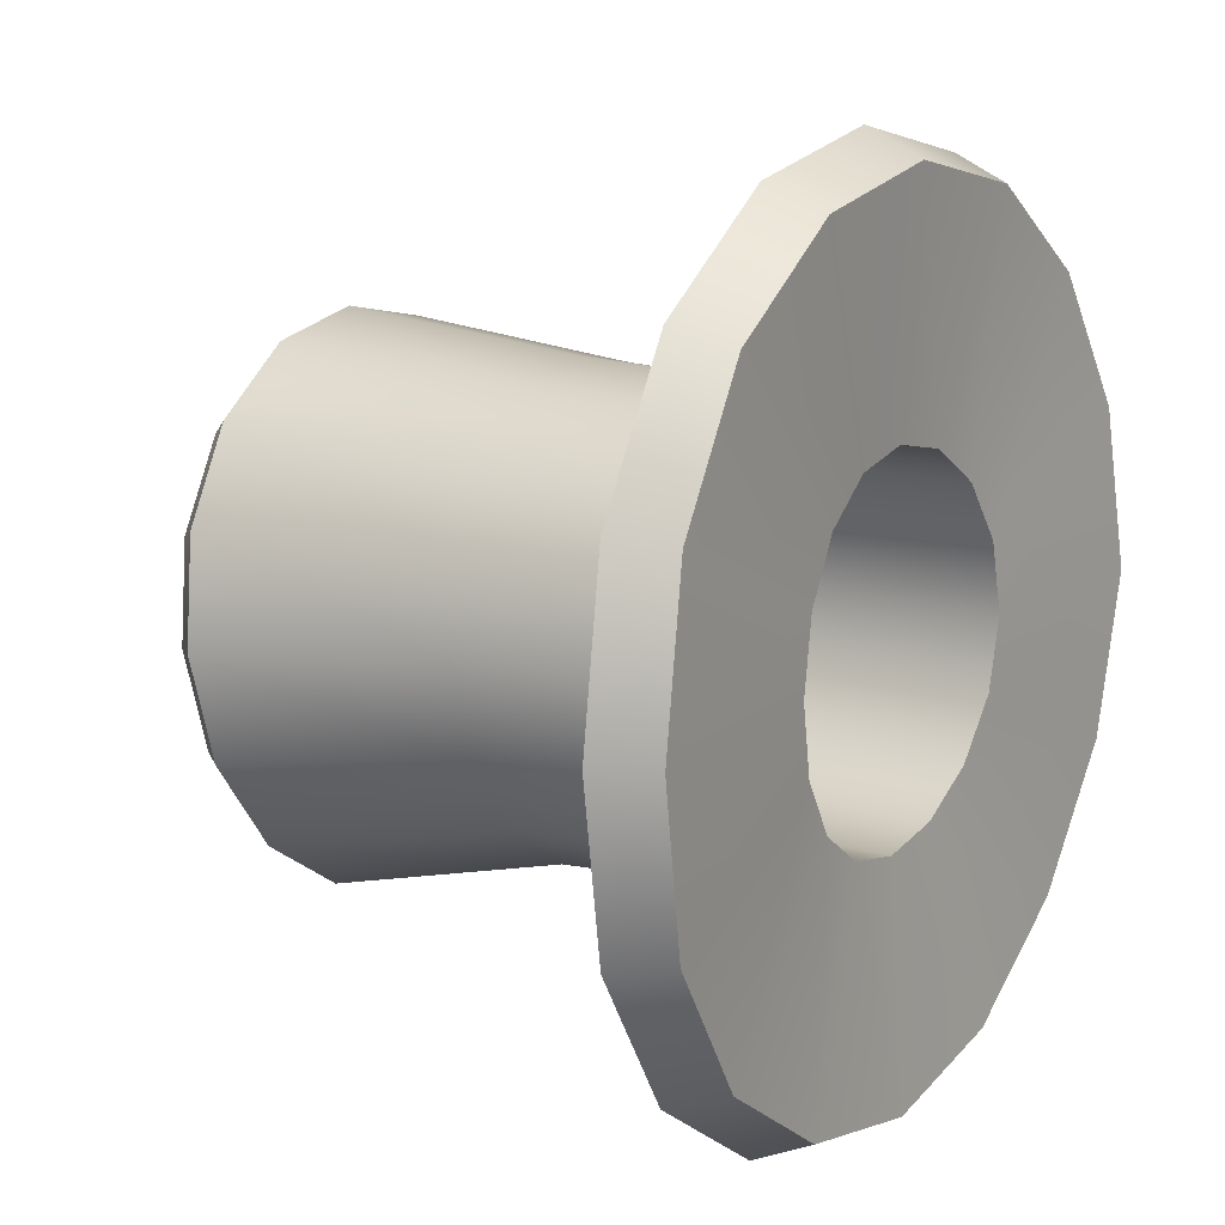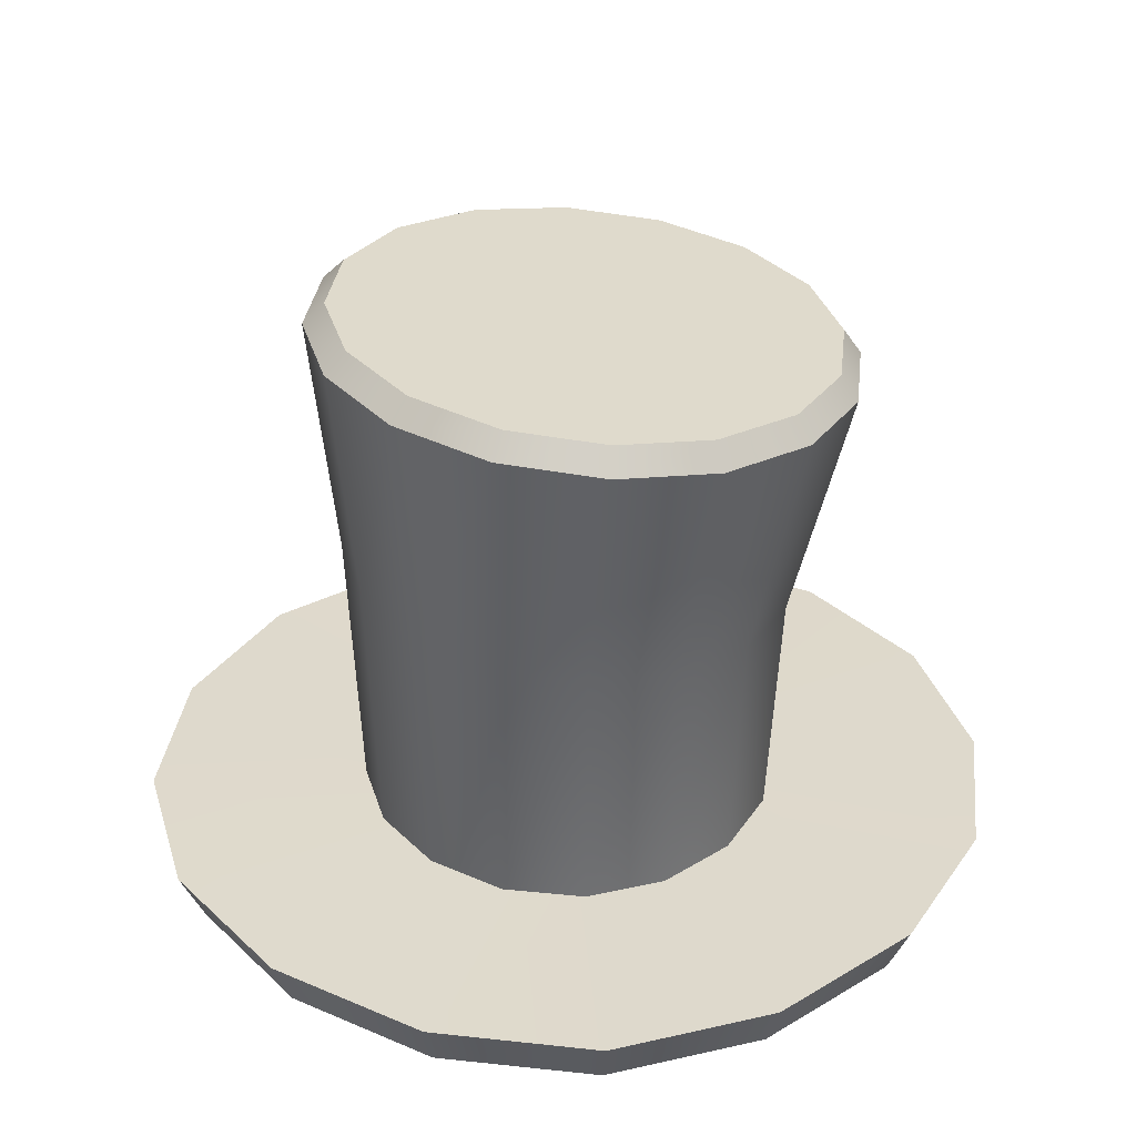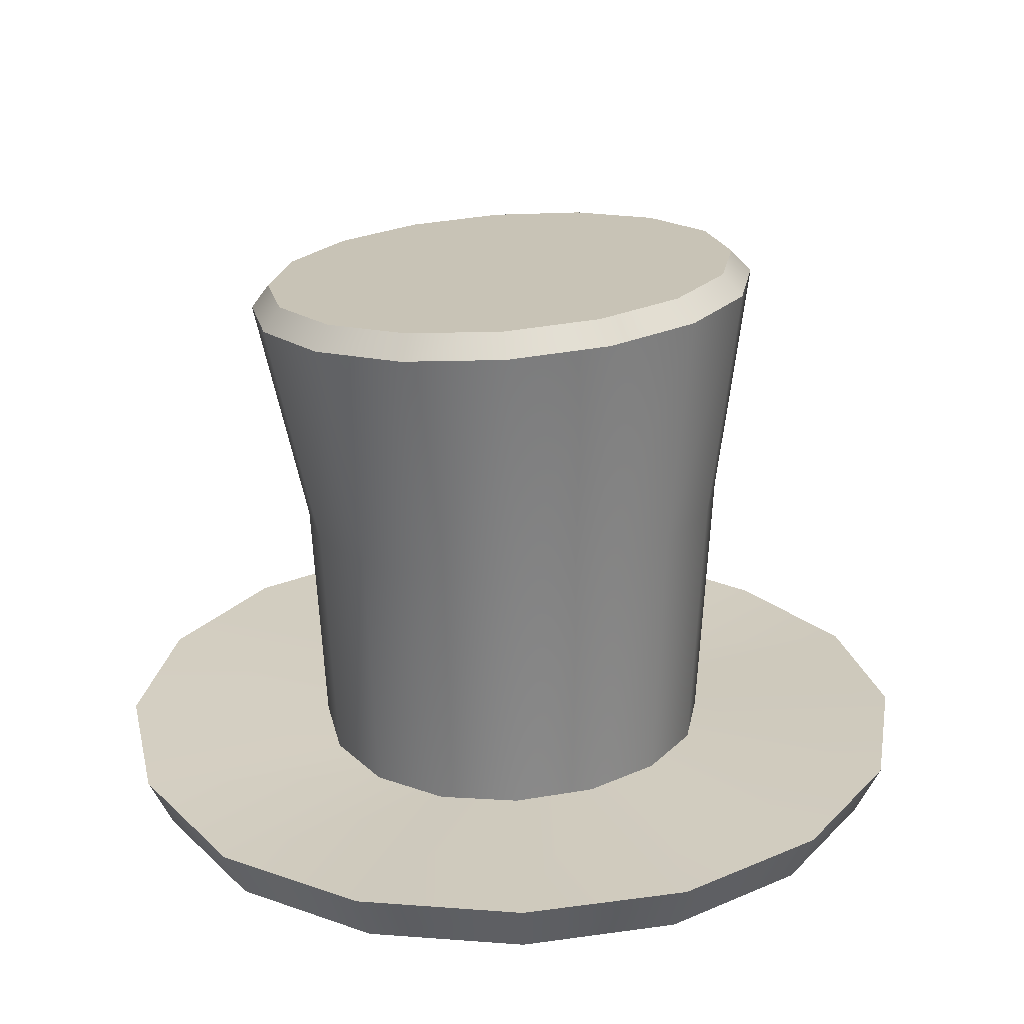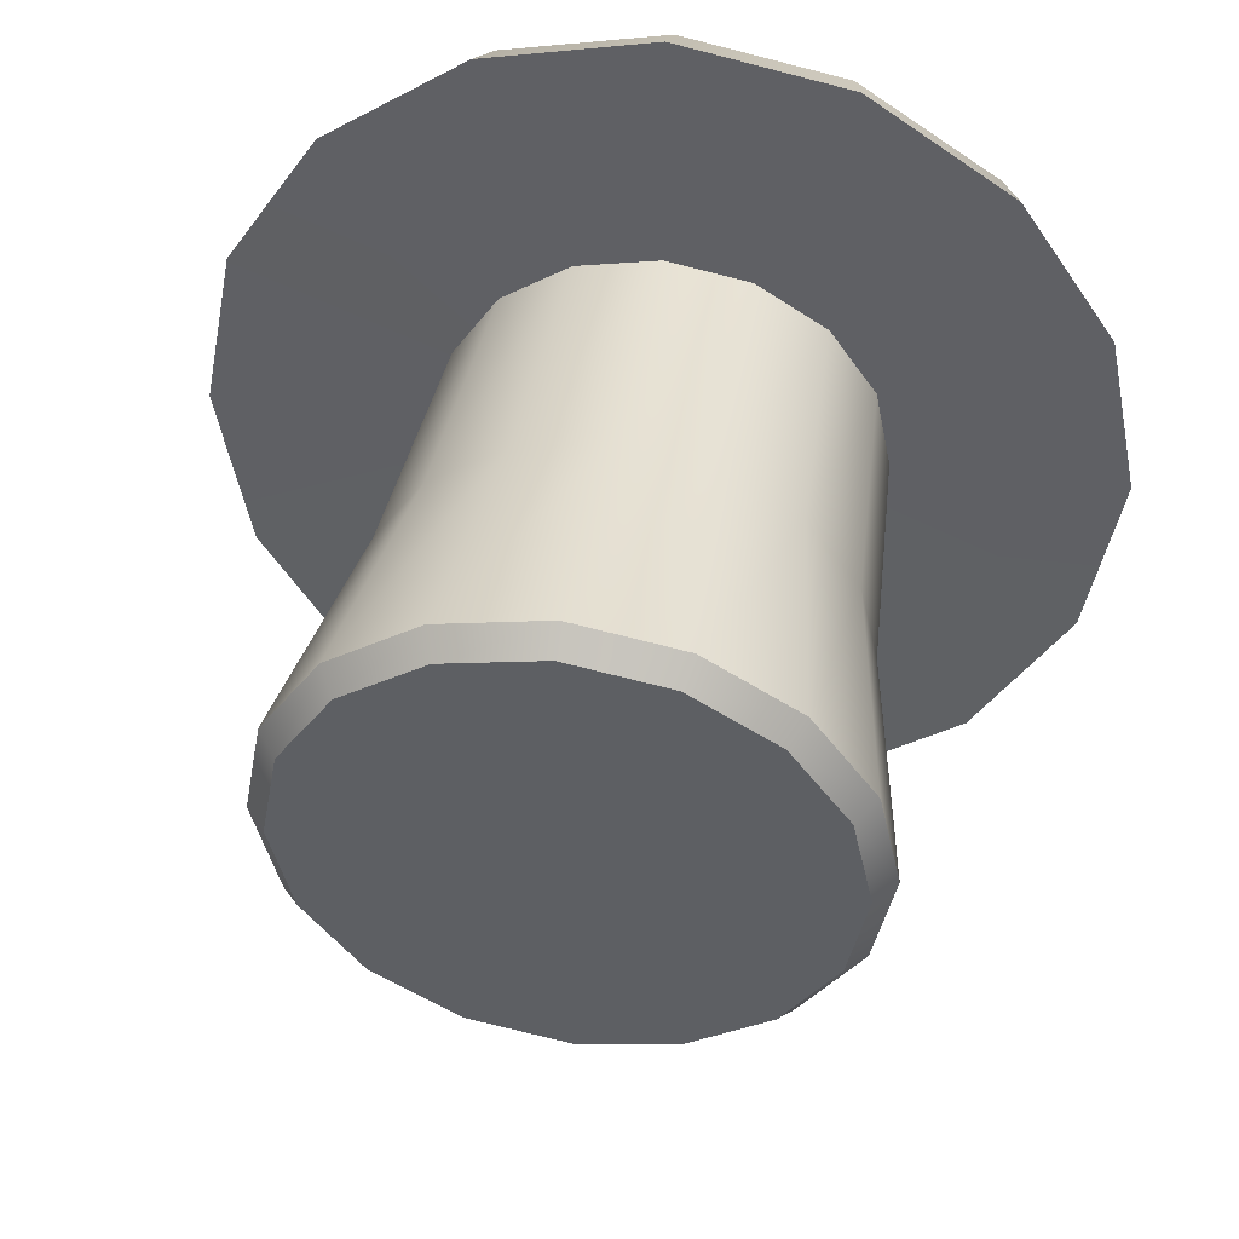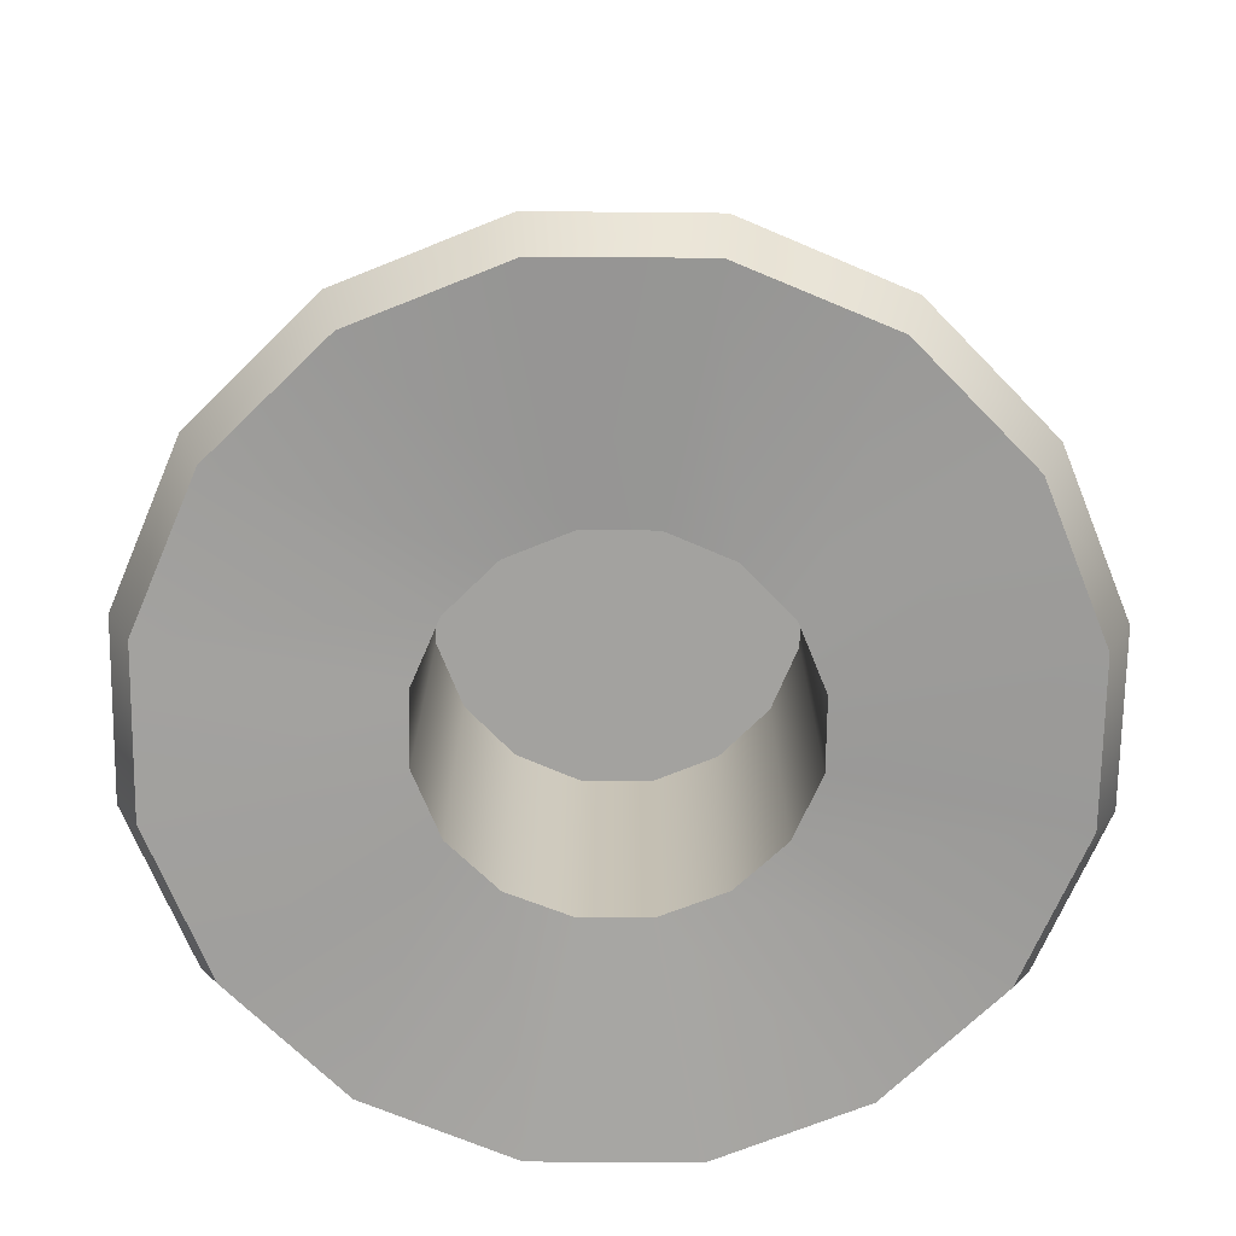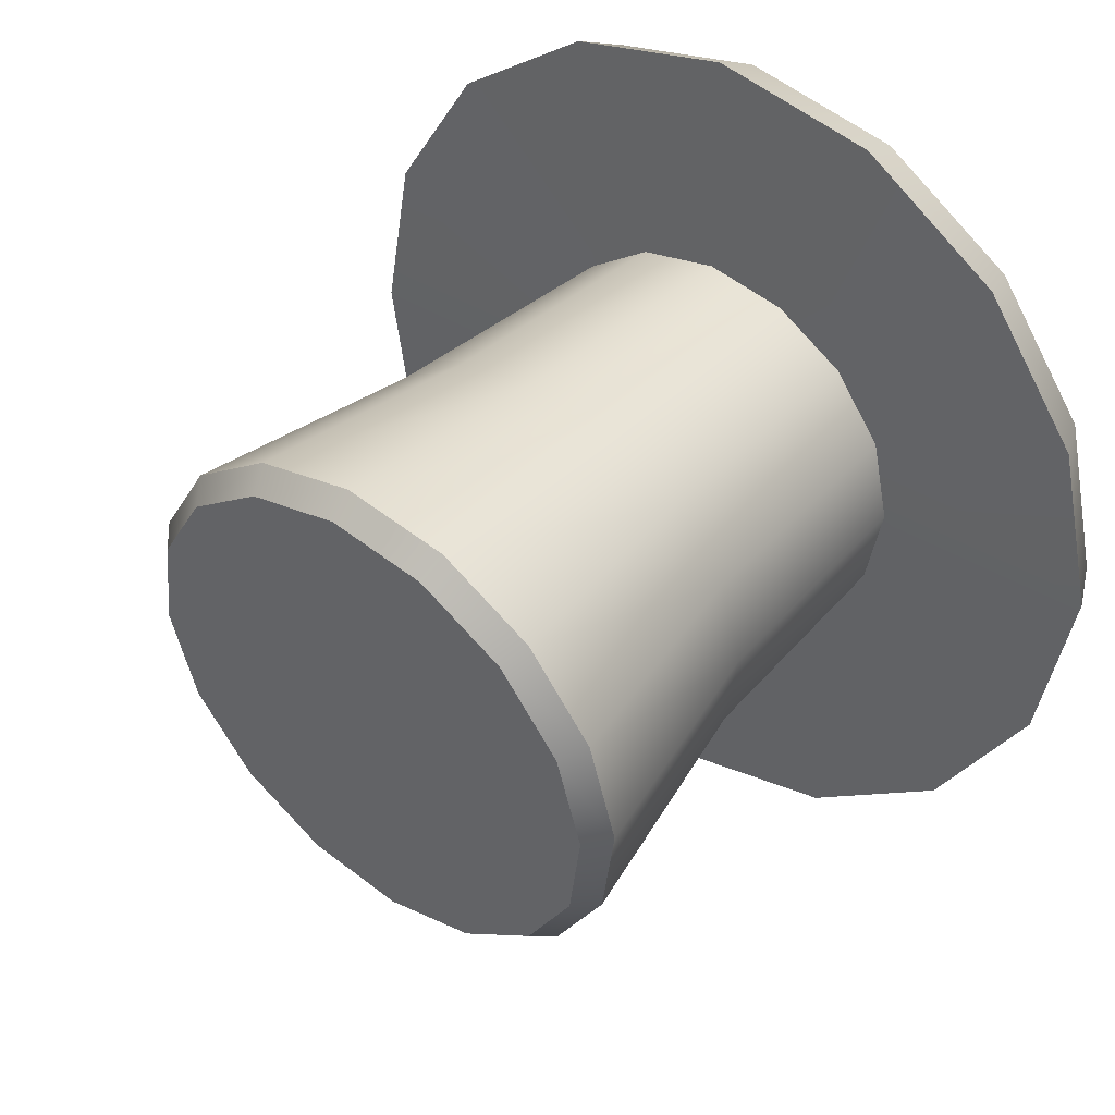
<metadata>
{"format":"obj","ext":"obj","renderer":"f3d","projection":"perspective","resolution":1024,"background":"white","views":[{"elev":13.1,"azim":-57.4,"up":"+Z"},{"elev":32.2,"azim":85.4,"up":"+Y"},{"elev":24.2,"azim":-46.4,"up":"+Y"},{"elev":41.9,"azim":-170.9,"up":"+Z"},{"elev":-70.9,"azim":10.7,"up":"+Y"},{"elev":38.6,"azim":-141.5,"up":"+Z"}]}
</metadata>
<code>
g m_CylinderHat01
v -0.7889 4.502 -2.047
v 7.078e-07 4.487 -2.204
v 0.7889 4.502 -2.047
v 1.458 4.546 -1.603
v -1.458 4.546 -1.603
v 1.905 4.612 -0.9372
v -1.905 4.612 -0.9372
v 2.062 4.689 -0.1521
v -2.062 4.689 -0.1521
v 1.905 4.766 0.6331
v -1.905 4.766 0.6331
v 1.458 4.832 1.299
v -1.458 4.832 1.299
v -0.7889 4.875 1.743
v 0.7889 4.875 1.743
v -1.006e-07 4.891 1.9
v 0.6717 0.3544 -1.622
v 4.811e-07 2.323 -1.864
v 4.504e-07 0.3669 -1.755
v 0.7163 2.336 -1.722
v 5.737e-07 4.281 -2.348
v 1.241 0.3274 -1.241
v 0.8515 4.298 -2.179
v 1.323 2.372 -1.318
v 1.622 0.2971 -0.6717
v 1.573 4.345 -1.699
v 1.729 2.422 -0.7129
v 1.755 0.2824 1.639e-07
v 2.056 4.416 -0.9808
v 1.872 2.484 0.0007074
v 1.622 0.2971 0.6717
v 2.225 4.499 -0.1334
v 1.729 2.554 0.7136
v 1.241 0.3274 1.241
v 2.056 4.583 0.714
v 1.323 2.616 1.318
v 0.6717 0.3544 1.622
v 1.573 4.653 1.432
v 0.7163 2.655 1.722
v -1.392e-07 0.3669 1.755
v 0.8515 4.7 1.912
v -1.476e-07 2.668 1.863
v -0.6717 0.3544 1.622
v -1.737e-07 4.717 2.081
v -0.7163 2.655 1.722
v -1.241 0.3274 1.241
v -0.8515 4.7 1.912
v -1.323 2.616 1.318
v -1.622 0.2971 0.6717
v -1.573 4.653 1.432
v -1.729 2.554 0.7136
v -1.755 0.2824 1.937e-07
v -2.056 4.583 0.714
v -1.872 2.484 0.0007074
v -1.622 0.2971 -0.6717
v -2.225 4.499 -0.1334
v -1.729 2.422 -0.7129
v -1.241 0.3274 -1.241
v -2.056 4.416 -0.9808
v -1.323 2.372 -1.318
v -0.6717 0.3544 -1.622
v -1.573 4.345 -1.699
v -0.7163 2.336 -1.722
v 4.504e-07 0.3669 -1.755
v -0.8515 4.298 -2.179
v 4.811e-07 2.323 -1.864
v 5.737e-07 4.281 -2.348
v 0.5492 2.51 -1.326
v 4.811e-07 2.507 -1.436
v -0.5492 2.51 -1.326
v 1.015 2.518 -1.015
v -1.015 2.518 -1.015
v 1.325 2.524 -0.5497
v -1.325 2.524 -0.5497
v 1.435 2.534 -0.001133
v -1.435 2.534 -0.001133
v 1.325 2.553 0.5472
v -1.325 2.553 0.5472
v 1.015 2.572 1.012
v -1.015 2.572 1.012
v -0.5492 2.581 1.323
v 0.5492 2.581 1.323
v -1.476e-07 2.584 1.433
v -1.392e-07 0.04399 1.456
v 0.5492 2.581 1.323
v -1.476e-07 2.584 1.433
v 0.5545 0.02985 1.349
v 1.015 2.572 1.012
v 1.026 0.000309 1.04
v 1.325 2.553 0.5472
v 1.345 -0.0301 0.5707
v 1.435 2.534 -0.001133
v 1.46 -0.04414 1.639e-07
v 1.325 2.524 -0.5497
v 1.345 -0.0301 -0.5707
v 1.015 2.518 -1.015
v 1.026 0.000309 -1.04
v 0.5492 2.51 -1.326
v 0.5545 0.02985 -1.349
v 4.811e-07 2.507 -1.436
v 4.504e-07 0.04399 -1.456
v -0.5492 2.51 -1.326
v -0.5545 0.02985 -1.349
v -1.015 2.518 -1.015
v -1.026 0.0003085 -1.04
v -1.325 2.524 -0.5497
v -1.345 -0.0301 -0.5707
v -1.435 2.534 -0.001133
v -1.46 -0.04414 1.937e-07
v -1.325 2.553 0.5472
v -1.345 -0.0301 0.5707
v -1.015 2.572 1.012
v -1.026 0.0003085 1.04
v -0.5492 2.581 1.323
v -0.5545 0.02985 1.349
v -1.476e-07 2.584 1.433
v -1.392e-07 0.04399 1.456
v -3.59 0.2766 2.086e-07
v -3.377 -0.171 1.937e-07
v -3.119 -0.1276 -1.308
v -3.317 0.3224 -1.374
v -2.386 -0.08501 -2.401
v -2.539 0.3678 -2.539
v -1.29 -0.08386 -3.125
v -1.374 0.3692 -3.317
v 2.013e-07 -0.0839 -3.378
v 2.186e-07 0.3692 -3.59
v 1.29 -0.08386 -3.125
v 1.374 0.3692 -3.317
v 2.386 -0.08501 -2.401
v 2.539 0.3678 -2.539
v 3.119 -0.1276 -1.308
v 3.317 0.3224 -1.374
v 3.377 -0.171 0
v 3.59 0.2766 0
v -3.317 0.3224 1.374
v -3.377 -0.171 1.937e-07
v -3.59 0.2766 2.086e-07
v -3.119 -0.1276 1.308
v -2.539 0.3678 2.539
v -2.386 -0.08501 2.401
v -1.374 0.3692 3.317
v -1.29 -0.08386 3.125
v -3.235e-07 0.3692 3.59
v -3.084e-07 -0.0839 3.378
v 1.374 0.3692 3.317
v 1.29 -0.08386 3.125
v 2.539 0.3678 2.539
v 2.386 -0.08501 2.401
v 3.317 0.3224 1.374
v 3.119 -0.1276 1.308
v 3.59 0.2766 0
v 3.377 -0.171 0
v 0.7889 4.502 -2.047
v 0.8515 4.298 -2.179
v 1.573 4.345 -1.699
v 1.458 4.546 -1.603
v 7.078e-07 4.487 -2.204
v 2.056 4.416 -0.9808
v 5.737e-07 4.281 -2.348
v 1.905 4.612 -0.9372
v -0.7889 4.502 -2.047
v 2.225 4.499 -0.1334
v -0.8515 4.298 -2.179
v 2.062 4.689 -0.1521
v -1.458 4.546 -1.603
v 2.056 4.583 0.714
v -1.573 4.345 -1.699
v 1.905 4.766 0.6331
v -1.905 4.612 -0.9372
v 1.573 4.653 1.432
v -2.056 4.416 -0.9808
v 1.458 4.832 1.299
v -2.062 4.689 -0.1521
v 0.8515 4.7 1.912
v -2.225 4.499 -0.1334
v 0.7889 4.875 1.743
v -1.905 4.766 0.6331
v -1.737e-07 4.717 2.081
v -2.056 4.583 0.714
v -1.006e-07 4.891 1.9
v -1.458 4.832 1.299
v -0.8515 4.7 1.912
v -1.573 4.653 1.432
v -0.7889 4.875 1.743
v 0.5545 0.02985 -1.349
v 1.026 0.000309 -1.04
v 2.386 -0.08501 -2.401
v 1.29 -0.08386 -3.125
v 3.119 -0.1276 -1.308
v 4.504e-07 0.04399 -1.456
v 1.345 -0.0301 -0.5707
v 2.013e-07 -0.0839 -3.378
v 3.377 -0.171 0
v -0.5545 0.02985 -1.349
v 1.46 -0.04414 1.639e-07
v -1.29 -0.08386 -3.125
v 3.119 -0.1276 1.308
v -1.026 0.0003085 -1.04
v 1.345 -0.0301 0.5707
v -2.386 -0.08501 -2.401
v 2.386 -0.08501 2.401
v -1.345 -0.0301 -0.5707
v 1.026 0.000309 1.04
v -3.119 -0.1276 -1.308
v 1.29 -0.08386 3.125
v -1.46 -0.04414 1.937e-07
v 0.5545 0.02985 1.349
v -3.377 -0.171 1.937e-07
v -3.084e-07 -0.0839 3.378
v -1.345 -0.0301 0.5707
v -1.392e-07 0.04399 1.456
v -3.119 -0.1276 1.308
v -1.29 -0.08386 3.125
v -1.026 0.0003085 1.04
v -0.5545 0.02985 1.349
v -2.386 -0.08501 2.401
v 0.6717 0.3544 -1.622
v 1.374 0.3692 -3.317
v 2.539 0.3678 -2.539
v 1.241 0.3274 -1.241
v 4.504e-07 0.3669 -1.755
v 3.317 0.3224 -1.374
v 2.186e-07 0.3692 -3.59
v 1.622 0.2971 -0.6717
v -0.6717 0.3544 -1.622
v 3.59 0.2766 0
v -1.374 0.3692 -3.317
v 1.755 0.2824 1.639e-07
v -1.241 0.3274 -1.241
v 3.317 0.3224 1.374
v -2.539 0.3678 -2.539
v 1.622 0.2971 0.6717
v -1.622 0.2971 -0.6717
v 2.539 0.3678 2.539
v -3.317 0.3224 -1.374
v 1.241 0.3274 1.241
v -1.755 0.2824 1.937e-07
v 1.374 0.3692 3.317
v -3.59 0.2766 2.086e-07
v 0.6717 0.3544 1.622
v -1.622 0.2971 0.6717
v -3.235e-07 0.3692 3.59
v -3.317 0.3224 1.374
v -1.392e-07 0.3669 1.755
v -1.241 0.3274 1.241
v -1.374 0.3692 3.317
v -2.539 0.3678 2.539
v -0.6717 0.3544 1.622
g m_CylinderHat01_0
f 3 2 1
f 1 4 3
f 1 5 4
f 5 6 4
f 5 7 6
f 7 8 6
f 7 9 8
f 9 10 8
f 9 11 10
f 11 12 10
f 11 13 12
f 13 14 12
f 14 15 12
f 14 16 15
f 19 18 17
f 18 20 17
f 18 21 20
f 17 20 22
f 21 23 20
f 20 24 22
f 20 23 24
f 22 24 25
f 23 26 24
f 24 27 25
f 24 26 27
f 25 27 28
f 26 29 27
f 27 30 28
f 27 29 30
f 28 30 31
f 29 32 30
f 30 33 31
f 30 32 33
f 31 33 34
f 32 35 33
f 33 36 34
f 33 35 36
f 34 36 37
f 35 38 36
f 36 39 37
f 36 38 39
f 37 39 40
f 38 41 39
f 39 42 40
f 39 41 42
f 40 42 43
f 41 44 42
f 42 45 43
f 42 44 45
f 43 45 46
f 44 47 45
f 45 48 46
f 45 47 48
f 46 48 49
f 47 50 48
f 48 51 49
f 48 50 51
f 49 51 52
f 50 53 51
f 51 54 52
f 51 53 54
f 52 54 55
f 53 56 54
f 54 57 55
f 54 56 57
f 55 57 58
f 56 59 57
f 57 60 58
f 57 59 60
f 58 60 61
f 59 62 60
f 60 63 61
f 60 62 63
f 61 63 64
f 62 65 63
f 63 66 64
f 63 65 66
f 65 67 66
f 70 69 68
f 68 71 70
f 71 72 70
f 71 73 72
f 73 74 72
f 73 75 74
f 75 76 74
f 75 77 76
f 77 78 76
f 77 79 78
f 79 80 78
f 79 81 80
f 79 82 81
f 82 83 81
f 86 85 84
f 85 87 84
f 85 88 87
f 88 89 87
f 88 90 89
f 90 91 89
f 90 92 91
f 92 93 91
f 92 94 93
f 94 95 93
f 94 96 95
f 96 97 95
f 96 98 97
f 98 99 97
f 98 100 99
f 100 101 99
f 100 102 101
f 102 103 101
f 102 104 103
f 104 105 103
f 104 106 105
f 106 107 105
f 106 108 107
f 108 109 107
f 108 110 109
f 110 111 109
f 110 112 111
f 112 113 111
f 112 114 113
f 114 115 113
f 114 116 115
f 116 117 115
f 120 119 118
f 121 120 118
f 122 120 121
f 123 122 121
f 124 122 123
f 125 124 123
f 126 124 125
f 127 126 125
f 128 126 127
f 129 128 127
f 130 128 129
f 131 130 129
f 132 130 131
f 133 132 131
f 134 132 133
f 135 134 133
f 138 137 136
f 137 139 136
f 136 139 140
f 139 141 140
f 140 141 142
f 141 143 142
f 142 143 144
f 143 145 144
f 144 145 146
f 145 147 146
f 146 147 148
f 147 149 148
f 148 149 150
f 149 151 150
f 150 151 152
f 151 153 152
f 156 155 154
f 157 156 154
f 154 155 158
f 159 156 157
f 155 160 158
f 161 159 157
f 158 160 162
f 163 159 161
f 160 164 162
f 165 163 161
f 162 164 166
f 167 163 165
f 164 168 166
f 169 167 165
f 166 168 170
f 171 167 169
f 168 172 170
f 173 171 169
f 170 172 174
f 175 171 173
f 172 176 174
f 177 175 173
f 174 176 178
f 179 175 177
f 176 180 178
f 181 179 177
f 178 180 182
f 183 179 181
f 180 184 182
f 185 183 181
f 182 184 185
f 184 183 185
f 188 187 186
f 189 188 186
f 188 190 187
f 189 186 191
f 190 192 187
f 193 189 191
f 190 194 192
f 193 191 195
f 194 196 192
f 197 193 195
f 194 198 196
f 197 195 199
f 198 200 196
f 201 197 199
f 198 202 200
f 201 199 203
f 202 204 200
f 205 201 203
f 202 206 204
f 205 203 207
f 206 208 204
f 209 205 207
f 206 210 208
f 209 207 211
f 210 212 208
f 213 209 211
f 210 214 212
f 213 211 215
f 214 216 212
f 217 213 215
f 217 215 216
f 214 217 216
f 220 219 218
f 221 220 218
f 218 219 222
f 223 220 221
f 219 224 222
f 225 223 221
f 222 224 226
f 227 223 225
f 224 228 226
f 229 227 225
f 226 228 230
f 231 227 229
f 228 232 230
f 233 231 229
f 230 232 234
f 235 231 233
f 232 236 234
f 237 235 233
f 234 236 238
f 239 235 237
f 236 240 238
f 241 239 237
f 238 240 242
f 243 239 241
f 240 244 242
f 245 243 241
f 242 244 246
f 247 243 245
f 244 248 246
f 249 247 245
f 246 248 249
f 248 247 249

</code>
